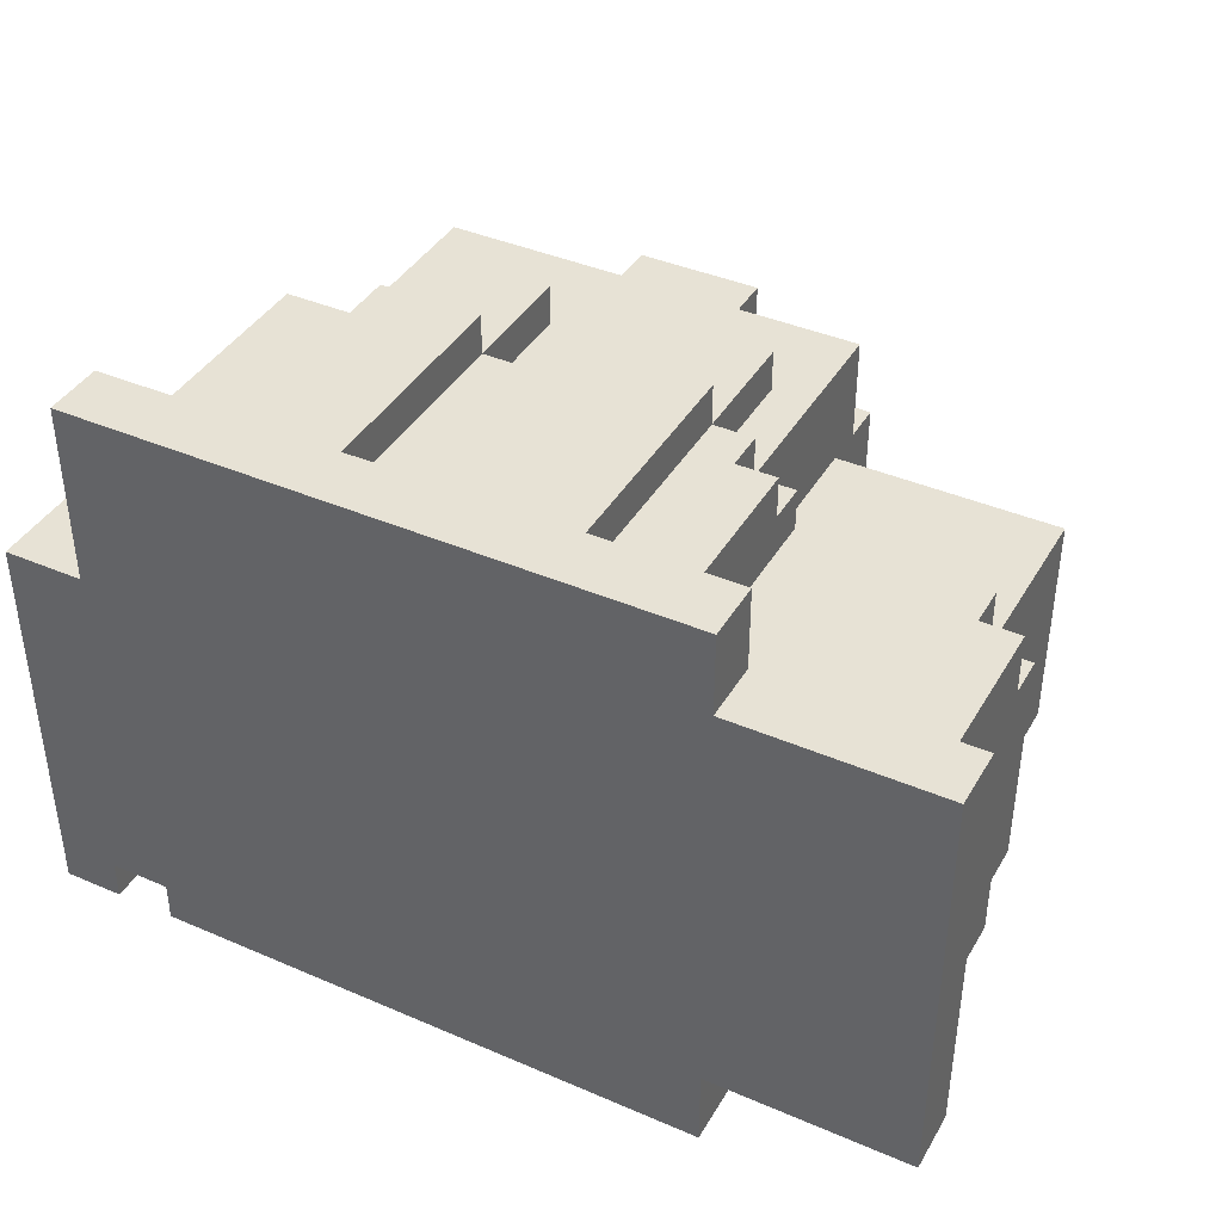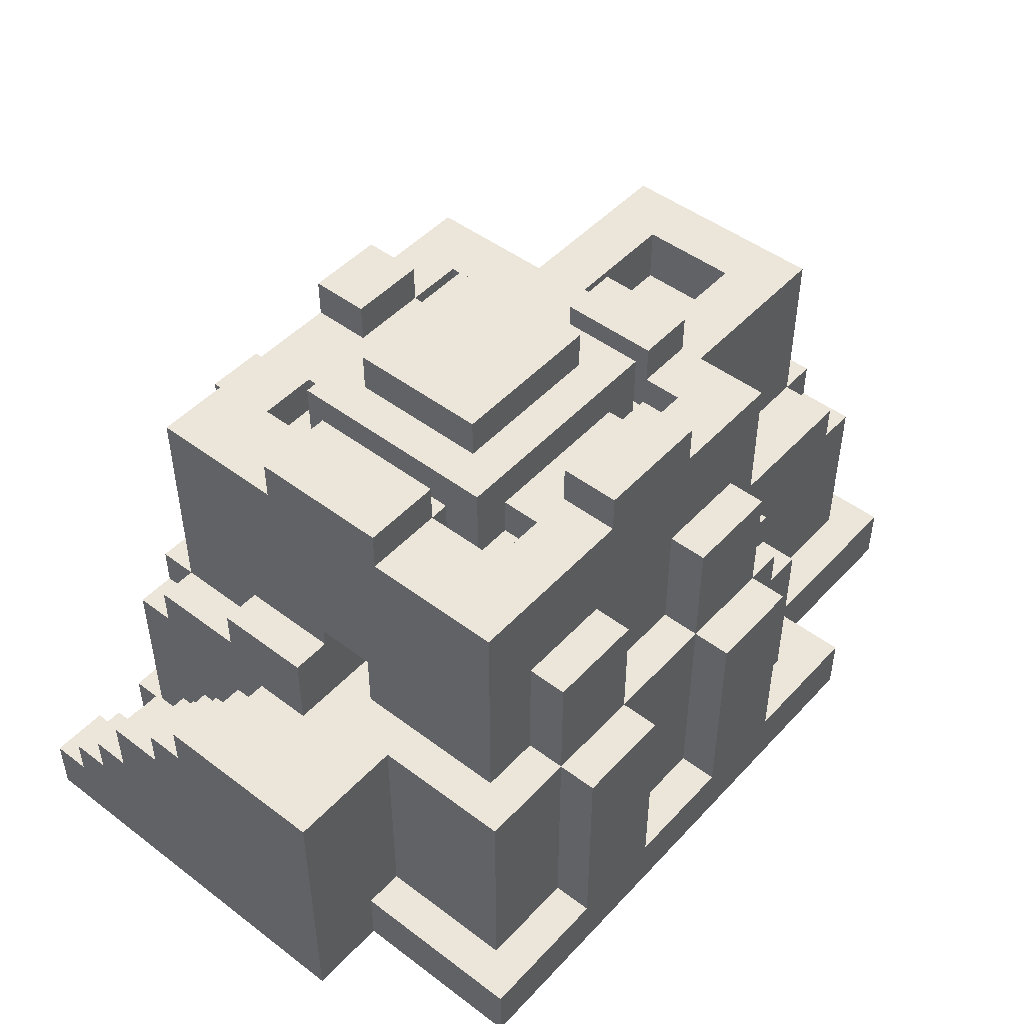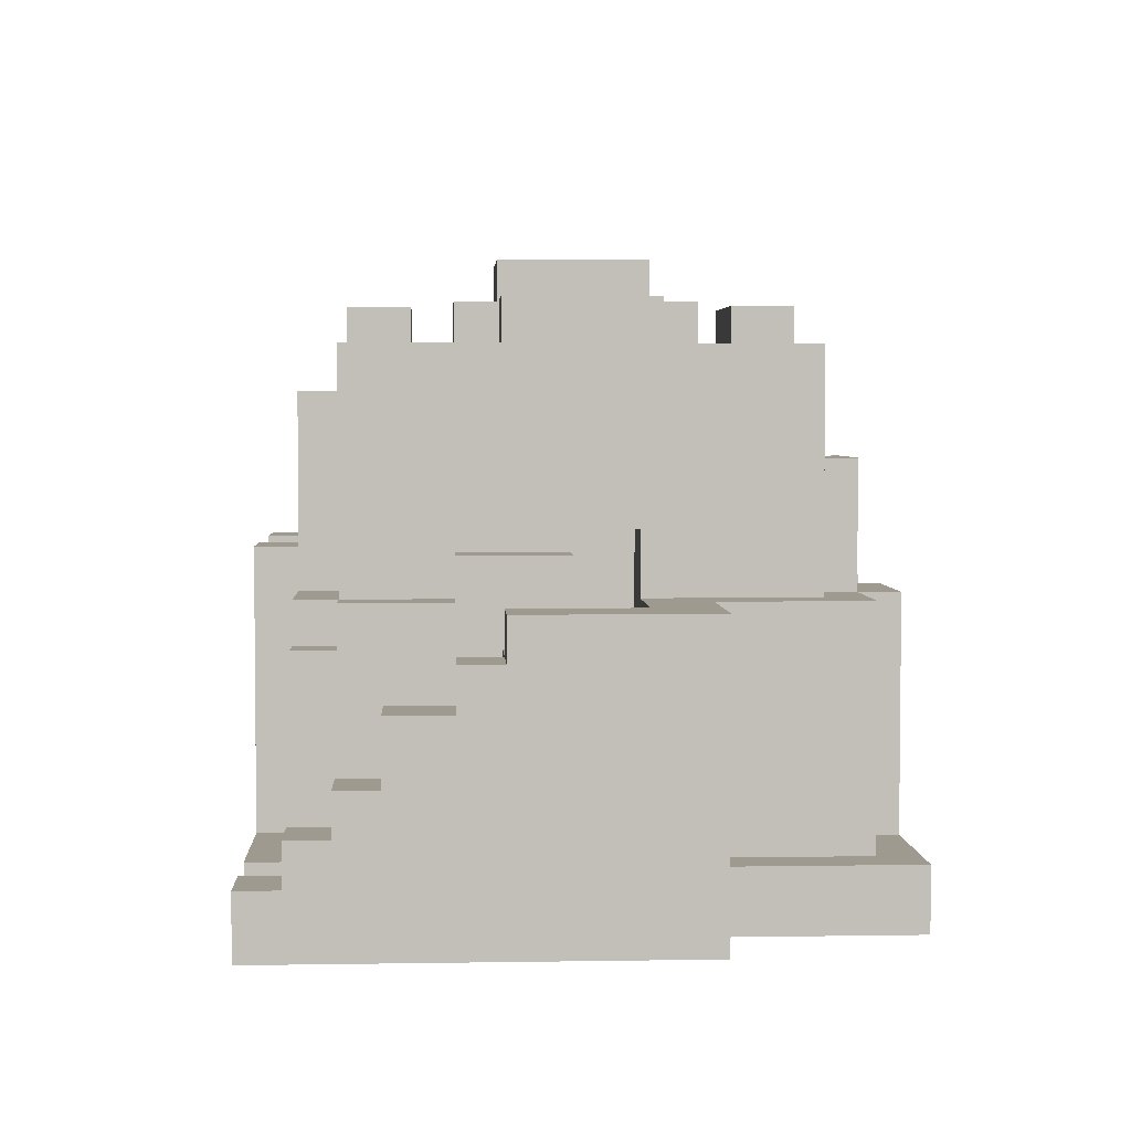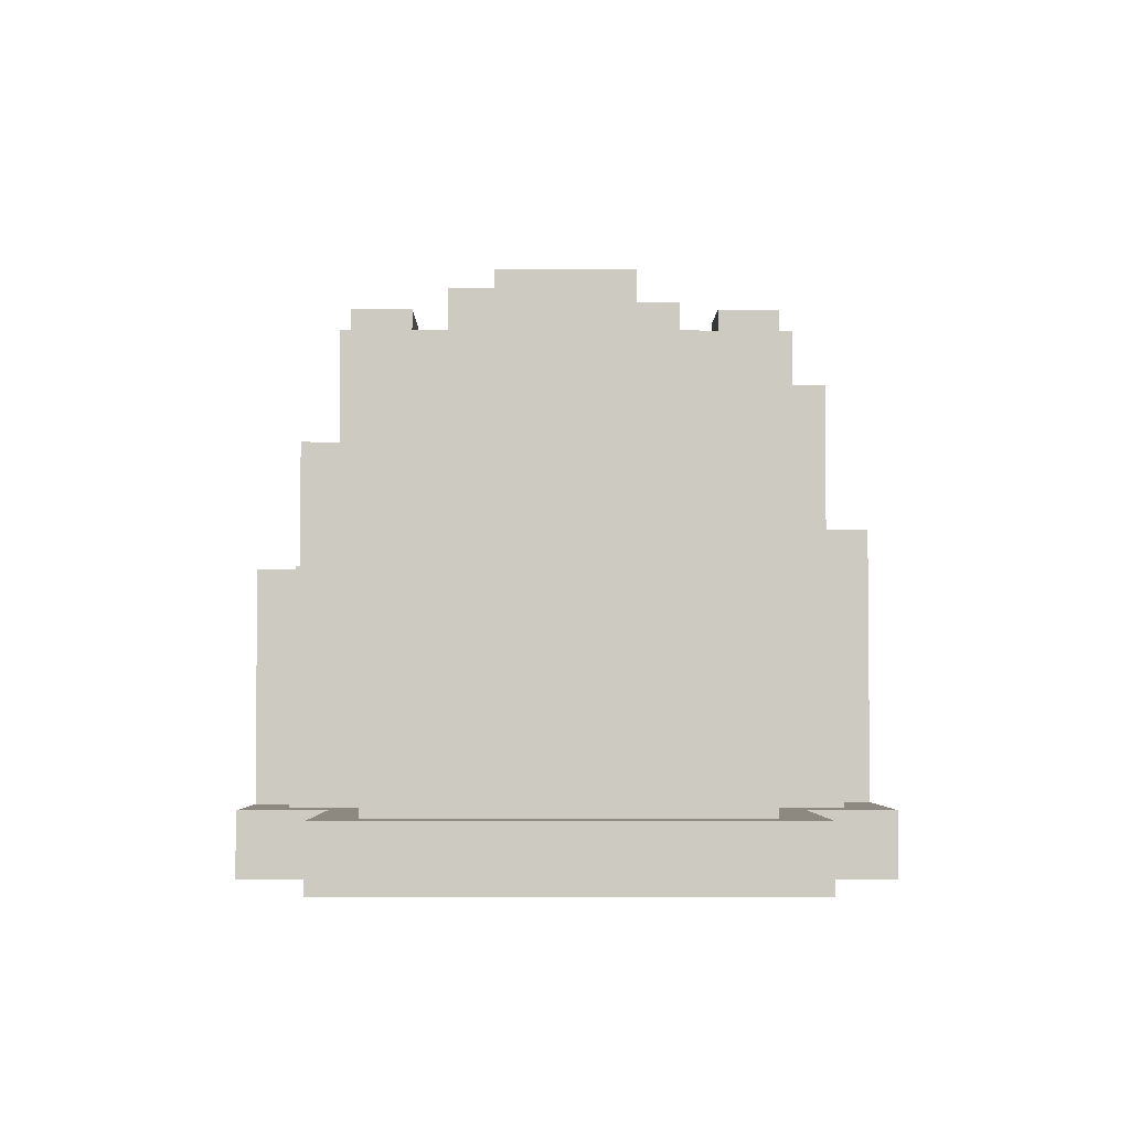
<metadata>
{"format":"obj","ext":"obj","renderer":"f3d","projection":"perspective","resolution":1024,"background":"white","views":[{"elev":40.3,"azim":27.9,"up":"+Z"},{"elev":47.8,"azim":-49.7,"up":"+Y"},{"elev":3.8,"azim":-93.0,"up":"+Y"},{"elev":-3.5,"azim":89.5,"up":"+Y"}]}
</metadata>
<code>
o house3_44x29x29_255_colors.Merged
v 0.25 11.25 -5.25
v 0.25 7.75 -6.25
v 0.25 7.75 -5.25
v 0.25 11.25 -6.25
v 0.25 9.75 6.25
v 0.25 6.75 5.25
v 0.25 6.75 6.25
v 0.25 9.75 5.25
v 0.25 1.25 -7.25
v 0.25 1.25 -6.25
v 0.25 7.75 -7.25
v 0.25 6.75 7.25
v 0.25 1.25 6.25
v 0.25 1.25 7.25
v -8.75 1.25 7.25
v -8.75 -0.25 2.75
v -8.75 -0.25 7.25
v -8.75 1.25 2.75
v -1.25 13.25 -3.75
v -1.25 12.25 -5.25
v -1.25 12.25 -3.75
v -1.25 13.25 -5.25
v 2.25 13.25 2.75
v 2.25 12.25 1.75
v 2.25 12.25 2.75
v 2.25 11.25 1.75
v 2.25 13.25 0.25
v 2.25 11.25 3.75
v 2.25 12.25 0.25
v 2.25 12.25 3.75
v 2.25 12.25 -1.75
v 2.25 11.25 -3.75
v 2.25 11.25 -1.75
v 2.25 12.25 -3.75
v -2.25 13.25 5.25
v -2.25 12.25 3.75
v -2.25 12.25 5.25
v -2.25 13.25 3.75
v -2.25 7.75 -5.25
v -2.25 6.75 -6.25
v -2.25 6.75 -5.25
v -2.25 7.75 -6.25
v -10.75 6.75 2.75
v -10.75 5.75 -1.75
v -10.75 -0.25 2.75
v -10.75 4.75 -2.75
v -10.75 6.75 -1.75
v -10.75 3.25 -4.25
v -10.75 5.75 -2.75
v -10.75 2.25 -5.25
v -10.75 4.75 -4.25
v -10.75 1.25 -6.25
v -10.75 3.25 -5.25
v -10.75 -0.25 -7.25
v -10.75 2.25 -6.25
v -10.75 1.25 -7.25
v -3.25 14.25 1.75
v -3.25 13.25 -1.75
v -3.25 13.25 1.75
v -3.25 14.25 -1.75
v -3.25 12.25 -2.75
v -3.25 11.25 -3.75
v -3.25 11.25 -2.75
v -3.25 12.25 -3.75
v -3.25 12.25 3.75
v -3.25 11.25 2.75
v -3.25 11.25 3.75
v -3.25 12.25 2.75
v -4.25 13.25 2.75
v -4.25 12.25 1.75
v -4.25 11.25 2.75
v -4.25 11.25 1.75
v -4.25 13.25 -2.75
v -4.25 12.25 -1.75
v -4.25 11.25 -2.75
v -4.25 11.25 -1.75
v -4.25 11.25 -5.25
v -4.25 7.75 -6.25
v -4.25 6.75 -5.25
v -4.25 6.75 -6.25
v -4.25 11.25 -6.25
v -4.25 7.75 -7.25
v -4.25 1.25 -7.25
v -4.25 1.25 -6.25
v -5.25 9.75 6.25
v -5.25 6.75 5.25
v -5.25 6.75 6.25
v -5.25 9.75 5.25
v -5.25 8.25 1.25
v -5.25 5.75 -0.25
v -5.25 5.75 1.25
v -5.25 8.25 -0.25
v -5.25 6.75 7.25
v -5.25 1.25 6.25
v -5.25 1.25 7.25
v -6.75 12.25 1.75
v -6.75 13.25 1.75
v -6.75 12.25 -1.75
v -6.75 13.25 -1.75
v -6.75 8.25 -0.25
v -6.75 7.75 -2.75
v -6.75 8.25 1.25
v -6.75 12.25 -5.25
v -6.75 7.75 -0.25
v -6.75 12.25 5.25
v -6.75 6.75 -5.25
v -6.75 6.75 5.25
v -6.75 6.75 -2.75
v -6.75 6.75 1.25
v -6.75 5.75 -6.25
v -6.75 5.75 -5.25
v -6.75 6.75 -6.25
v -7.75 7.75 -0.25
v -7.75 5.75 -1.75
v -7.75 5.75 -0.25
v -7.75 6.75 -2.75
v -7.75 4.75 -2.75
v -7.75 7.75 -2.75
v -7.75 5.75 -5.25
v -7.75 4.75 -1.75
v -7.75 6.75 -5.25
v -7.75 3.25 -4.25
v -7.75 5.75 -6.25
v -7.75 3.25 -2.75
v -7.75 2.25 -5.25
v -7.75 1.25 -6.25
v -7.75 2.25 -4.25
v -7.75 1.25 -5.25
v -7.75 6.75 6.25
v -7.75 1.25 2.75
v -7.75 1.25 6.25
v -7.75 6.75 2.75
v -7.75 -0.25 -7.25
v -7.75 -0.25 -6.25
v -7.75 1.25 -7.25
v 7.75 11.25 1.25
v 7.75 9.75 -1.25
v 7.75 9.75 1.25
v 7.75 11.25 -1.25
v 0.75 14.25 1.75
v 0.75 13.25 -1.75
v 0.75 13.25 1.75
v 0.75 14.25 -1.75
v 0.75 13.25 -3.75
v 0.75 12.25 -5.25
v 0.75 12.25 -3.75
v 0.75 13.25 -5.25
v 0.75 13.25 5.25
v 0.75 12.25 3.75
v 0.75 12.25 5.25
v 0.75 13.25 3.75
v 0.75 12.25 -2.75
v 0.75 11.25 -3.75
v 0.75 11.25 -2.75
v 0.75 11.25 2.75
v 0.75 11.25 3.75
v 0.75 12.25 2.75
v 9.25 11.25 2.75
v 9.25 6.75 -2.75
v 9.25 6.75 2.75
v 9.25 11.25 -2.75
v 9.25 5.75 -4.25
v 9.25 5.75 -2.75
v 9.25 6.75 -4.25
v 9.25 6.75 4.25
v 9.25 5.75 2.75
v 9.25 5.75 4.25
v 1.75 13.25 2.75
v 1.75 12.25 1.75
v 1.75 11.25 2.75
v 1.75 11.25 1.75
v 1.75 13.25 -2.75
v 1.75 12.25 -1.75
v 1.75 11.25 -2.75
v 1.75 11.25 -1.75
v 1.75 11.25 -5.25
v 1.75 7.75 -6.25
v 1.75 6.75 -5.25
v 1.75 6.75 -6.25
v 1.75 11.25 -6.25
v 1.75 7.75 -7.25
v 1.75 1.25 -7.25
v 1.75 1.25 -6.25
v 10.25 6.75 2.75
v 10.25 5.75 -2.75
v 10.25 5.75 2.75
v 10.25 1.25 -4.25
v 10.25 6.75 -2.75
v 10.25 5.75 -4.25
v 10.25 1.25 4.25
v 10.25 5.75 4.25
v -9.25 6.75 1.25
v -9.25 5.75 -1.75
v -9.25 5.75 1.25
v -9.25 6.75 -1.75
v -9.25 4.75 -2.75
v -9.25 4.75 -1.75
v -9.25 5.75 -2.75
v -9.25 3.25 -4.25
v -9.25 3.25 -2.75
v -9.25 4.75 -4.25
v -9.25 2.25 -5.25
v -9.25 2.25 -4.25
v -9.25 3.25 -5.25
v -9.25 1.25 -6.25
v -9.25 1.25 -5.25
v -9.25 2.25 -6.25
v -9.25 -0.25 -7.25
v -9.25 -0.25 -6.25
v -9.25 1.25 -7.25
v 2.75 9.75 6.25
v 2.75 6.75 5.25
v 2.75 6.75 6.25
v 2.75 9.75 5.25
v 2.75 6.75 7.25
v 2.75 1.25 6.25
v 2.75 1.25 7.25
v 11.25 1.25 5.25
v 11.25 -0.25 -5.25
v 11.25 -0.25 5.25
v 11.25 1.25 -5.25
v 3.75 13.25 2.75
v 3.75 12.25 0.25
v 3.75 12.25 2.75
v 3.75 11.25 2.75
v 3.75 13.25 0.25
v 3.75 11.25 -2.75
v 3.75 12.25 5.25
v 3.75 12.25 -5.25
v 3.75 6.75 5.25
v 3.75 6.75 -5.25
v 3.75 6.75 2.75
v 3.75 6.75 -2.75
v 3.75 5.75 -6.25
v 3.75 5.75 -5.25
v 3.75 6.75 -6.25
v 3.75 6.75 6.25
v 3.75 5.75 5.25
v 3.75 5.75 6.25
v -2.75 11.25 -5.25
v -2.75 7.75 -6.25
v -2.75 6.75 -5.25
v -2.75 6.75 -6.25
v -2.75 11.25 -6.25
v -2.75 7.75 -7.25
v -2.75 1.25 -7.25
v -2.75 1.25 -6.25
v -2.75 9.75 6.25
v -2.75 6.75 5.25
v -2.75 6.75 6.25
v -2.75 9.75 5.25
v -2.75 6.75 7.25
v -2.75 1.25 6.25
v -2.75 1.25 7.25
v 4.75 11.25 1.25
v 4.75 9.75 -1.25
v 4.75 9.75 1.25
v 4.75 11.25 -1.25
v 4.75 6.75 -4.25
v 4.75 5.75 -5.25
v 4.75 1.25 -4.25
v 4.75 1.25 -6.25
v 4.75 6.75 -5.25
v 4.75 5.75 -6.25
v 4.75 5.75 5.25
v 4.75 6.75 5.25
v 4.75 6.75 4.25
v 4.75 1.25 4.25
v 4.75 1.25 6.25
v 4.75 5.75 6.25
v -4.75 13.25 1.75
v -4.75 12.25 -1.75
v -4.75 12.25 1.75
v -4.75 13.25 -1.75
v -4.75 11.25 -3.75
v -4.75 11.25 -1.75
v -4.75 12.25 -3.75
v -4.75 12.25 3.75
v -4.75 11.25 1.75
v -4.75 11.25 3.75
v 6.25 1.25 7.25
v 6.25 -0.25 5.25
v 6.25 -0.25 7.25
v 6.25 1.25 5.25
v 6.25 1.25 -5.25
v 6.25 -0.25 -7.25
v 6.25 -0.25 -5.25
v 6.25 1.25 -7.25
f 1 2 3
f 1 4 2
f 5 6 7
f 5 8 6
f 2 9 10
f 2 11 9
f 12 13 14
f 12 7 13
f 15 16 17
f 15 18 16
f 19 20 21
f 19 22 20
f 23 24 25
f 25 24 26
f 23 27 24
f 28 25 26
f 27 29 24
f 28 30 25
f 31 32 33
f 31 34 32
f 35 36 37
f 35 38 36
f 39 40 41
f 39 42 40
f 43 44 45
f 44 46 45
f 43 47 44
f 46 48 45
f 44 49 46
f 48 50 45
f 46 51 48
f 50 52 45
f 48 53 50
f 52 54 45
f 50 55 52
f 52 56 54
f 57 58 59
f 57 60 58
f 61 62 63
f 61 64 62
f 65 66 67
f 65 68 66
f 69 70 71
f 70 72 71
f 69 73 70
f 73 74 70
f 74 73 75
f 74 75 76
f 77 78 79
f 78 80 79
f 77 81 78
f 80 78 82
f 83 80 82
f 80 83 84
f 85 86 87
f 85 88 86
f 89 90 91
f 89 92 90
f 93 94 95
f 93 87 94
f 96 97 98
f 97 99 98
f 96 98 100
f 100 98 101
f 100 102 96
f 101 98 103
f 100 101 104
f 105 96 102
f 101 103 106
f 105 102 107
f 101 106 108
f 102 109 107
f 106 110 111
f 106 112 110
f 113 114 115
f 113 116 114
f 114 116 117
f 113 118 116
f 117 116 119
f 114 117 120
f 116 121 119
f 122 117 119
f 123 122 119
f 117 122 124
f 125 122 123
f 126 125 123
f 122 125 127
f 125 126 128
f 129 130 131
f 129 132 130
f 126 133 134
f 126 135 133
f 136 137 138
f 136 139 137
f 141 140 142
f 143 140 141
f 145 144 146
f 147 144 145
f 149 148 150
f 151 148 149
f 153 152 154
f 146 152 153
f 155 149 156
f 157 149 155
f 159 158 160
f 161 158 159
f 162 159 163
f 164 159 162
f 166 165 167
f 160 165 166
f 169 168 170
f 171 169 170
f 172 168 169
f 173 172 169
f 172 173 174
f 174 173 175
f 177 176 178
f 179 177 178
f 180 176 177
f 177 179 181
f 179 182 181
f 182 179 183
f 185 184 186
f 185 186 187
f 188 184 185
f 189 185 187
f 186 190 187
f 191 190 186
f 193 192 194
f 195 192 193
f 196 193 197
f 198 193 196
f 199 196 200
f 201 196 199
f 202 199 203
f 204 199 202
f 205 202 206
f 207 202 205
f 208 205 209
f 210 205 208
f 212 211 213
f 214 211 212
f 216 215 217
f 213 215 216
f 219 218 220
f 221 218 219
f 223 222 224
f 224 225 223
f 226 222 223
f 225 227 223
f 224 228 225
f 223 227 229
f 225 228 230
f 229 227 231
f 232 225 230
f 231 227 233
f 234 231 235
f 236 231 234
f 238 237 239
f 230 237 238
f 241 240 242
f 243 241 242
f 244 240 241
f 241 243 245
f 243 246 245
f 246 243 247
f 249 248 250
f 251 248 249
f 253 252 254
f 250 252 253
f 256 255 257
f 258 255 256
f 260 259 261
f 262 260 261
f 263 259 260
f 264 260 262
f 266 265 267
f 265 268 267
f 265 269 268
f 270 269 265
f 272 271 273
f 274 271 272
f 275 272 276
f 277 272 275
f 279 278 280
f 273 278 279
f 282 281 283
f 284 281 282
f 286 285 287
f 288 285 286
f 287 220 282
f 282 16 287
f 219 220 287
f 287 16 134
f 282 17 16
f 286 287 134
f 134 16 209
f 283 17 282
f 133 286 134
f 209 16 45
f 54 209 45
f 208 209 54
f 100 89 102
f 92 89 100
f 218 190 284
f 284 190 268
f 218 221 190
f 284 268 269
f 221 187 190
f 281 284 269
f 187 221 285
f 281 269 217
f 187 285 261
f 269 216 217
f 285 262 261
f 285 288 262
f 262 288 182
f 262 182 183
f 10 246 247
f 10 9 246
f 14 253 254
f 14 13 253
f 84 135 126
f 84 83 135
f 95 131 15
f 131 18 15
f 95 94 131
f 131 130 18
f 128 205 206
f 128 126 205
f 205 56 52
f 205 210 56
f 138 256 257
f 138 137 256
f 211 8 5
f 211 214 8
f 248 88 85
f 248 251 88
f 127 202 203
f 127 125 202
f 202 55 50
f 202 207 55
f 158 136 225
f 136 255 225
f 158 161 136
f 255 227 225
f 161 139 136
f 255 258 227
f 139 161 227
f 258 139 227
f 33 174 175
f 33 32 174
f 174 32 153
f 174 153 154
f 28 170 156
f 170 155 156
f 28 26 170
f 26 171 170
f 176 4 1
f 176 180 4
f 240 81 77
f 240 244 81
f 75 63 62
f 275 75 62
f 276 75 275
f 276 76 75
f 67 71 280
f 71 279 280
f 67 66 71
f 71 72 279
f 124 199 200
f 124 122 199
f 199 53 48
f 199 204 53
f 228 30 150
f 30 149 150
f 228 224 30
f 224 25 30
f 223 31 29
f 29 31 173
f 223 229 31
f 169 29 173
f 229 34 31
f 169 24 29
f 34 229 145
f 34 145 146
f 152 21 61
f 21 64 61
f 152 146 21
f 64 21 20
f 103 64 20
f 277 64 103
f 98 277 103
f 98 272 277
f 36 149 157
f 68 36 157
f 36 68 65
f 37 36 65
f 37 65 278
f 105 37 278
f 278 96 105
f 278 273 96
f 70 272 273
f 70 74 272
f 120 196 197
f 120 117 196
f 196 51 46
f 196 201 51
f 222 27 23
f 222 226 27
f 168 142 69
f 142 59 69
f 168 172 142
f 59 73 69
f 172 141 142
f 59 58 73
f 141 172 73
f 58 141 73
f 144 22 19
f 144 147 22
f 148 38 35
f 148 151 38
f 271 99 97
f 271 274 99
f 191 166 167
f 191 186 166
f 185 162 163
f 185 189 162
f 260 234 235
f 260 264 234
f 270 238 239
f 270 265 238
f 91 115 194
f 115 193 194
f 91 90 115
f 115 114 193
f 111 123 119
f 111 110 123
f 193 49 44
f 193 198 49
f 140 60 57
f 140 143 60
f 184 159 160
f 184 188 159
f 159 259 233
f 259 231 233
f 159 164 259
f 259 263 231
f 267 165 160
f 232 267 160
f 230 267 232
f 230 266 267
f 231 179 178
f 231 236 179
f 237 212 213
f 237 230 212
f 215 7 12
f 215 213 7
f 7 249 250
f 7 6 249
f 41 243 242
f 41 40 243
f 252 87 93
f 252 250 87
f 79 112 106
f 79 80 112
f 87 107 129
f 107 132 129
f 87 86 107
f 132 107 109
f 132 109 192
f 132 192 43
f 192 47 43
f 192 195 47
f 108 121 116
f 108 106 121
f 177 11 2
f 177 181 11
f 3 42 39
f 3 2 42
f 241 82 78
f 241 245 82
f 104 118 113
f 104 101 118
f 90 104 115
f 104 113 115
f 90 92 104
f 92 100 104
f 137 258 256
f 137 139 258
f 26 169 171
f 26 24 169
f 142 57 59
f 142 140 57
f 72 273 279
f 72 70 273
f 273 97 96
f 273 271 97
f 186 160 166
f 186 184 160
f 160 225 232
f 160 158 225
f 224 23 25
f 224 222 23
f 170 157 155
f 170 168 157
f 157 168 69
f 68 157 69
f 71 68 69
f 71 66 68
f 18 130 132
f 43 18 132
f 45 18 43
f 45 16 18
f 32 146 153
f 32 34 146
f 146 19 21
f 146 144 19
f 62 277 275
f 62 64 277
f 190 167 268
f 167 267 268
f 190 191 167
f 167 165 267
f 220 284 282
f 220 218 284
f 265 230 238
f 265 266 230
f 230 214 212
f 230 228 214
f 214 228 150
f 214 150 8
f 8 150 37
f 150 35 37
f 8 37 251
f 150 148 35
f 88 251 37
f 6 8 251
f 105 88 37
f 6 251 249
f 107 88 105
f 107 86 88
f 269 239 216
f 239 213 216
f 269 270 239
f 239 237 213
f 213 5 7
f 213 211 5
f 13 250 253
f 13 7 250
f 250 85 87
f 250 248 85
f 94 129 131
f 94 87 129
f 17 283 14
f 283 217 14
f 14 254 17
f 217 12 14
f 283 281 217
f 254 95 17
f 217 215 12
f 95 15 17
f 254 93 95
f 254 252 93
f 27 223 29
f 226 223 27
f 173 33 175
f 31 33 173
f 60 141 58
f 143 141 60
f 272 76 276
f 74 76 272
f 99 272 98
f 274 272 99
f 193 120 197
f 114 120 193
f 47 193 44
f 195 193 47
f 255 138 257
f 136 138 255
f 109 91 194
f 192 109 194
f 89 91 109
f 102 89 109
f 159 185 163
f 188 185 159
f 227 159 233
f 161 159 227
f 152 174 154
f 172 174 152
f 172 152 73
f 152 61 73
f 61 75 73
f 63 75 61
f 118 108 116
f 101 108 118
f 196 124 200
f 117 124 196
f 49 196 46
f 198 196 49
f 162 187 261
f 259 162 261
f 189 187 162
f 164 162 259
f 199 127 203
f 122 127 199
f 51 199 48
f 201 199 51
f 149 28 156
f 30 28 149
f 38 149 36
f 151 149 38
f 278 67 280
f 65 67 278
f 285 219 287
f 221 219 285
f 231 260 235
f 263 260 231
f 231 178 176
f 229 231 176
f 229 176 145
f 145 176 1
f 145 1 20
f 22 145 20
f 1 240 20
f 147 145 22
f 240 77 20
f 39 240 1
f 77 103 20
f 39 1 3
f 242 240 39
f 77 106 103
f 41 242 39
f 79 106 77
f 121 111 119
f 106 111 121
f 202 128 206
f 125 128 202
f 53 202 50
f 204 202 53
f 234 262 183
f 179 234 183
f 264 262 234
f 236 234 179
f 4 177 2
f 180 177 4
f 40 10 247
f 243 40 247
f 2 10 40
f 42 2 40
f 81 241 78
f 244 241 81
f 110 84 126
f 123 110 126
f 80 84 110
f 112 80 110
f 205 134 209
f 126 134 205
f 55 205 52
f 207 205 55
f 286 133 9
f 182 286 9
f 246 9 133
f 11 182 9
f 288 286 182
f 83 246 133
f 181 182 11
f 135 83 133
f 82 246 83
f 245 246 82
f 56 208 54
f 210 208 56

</code>
